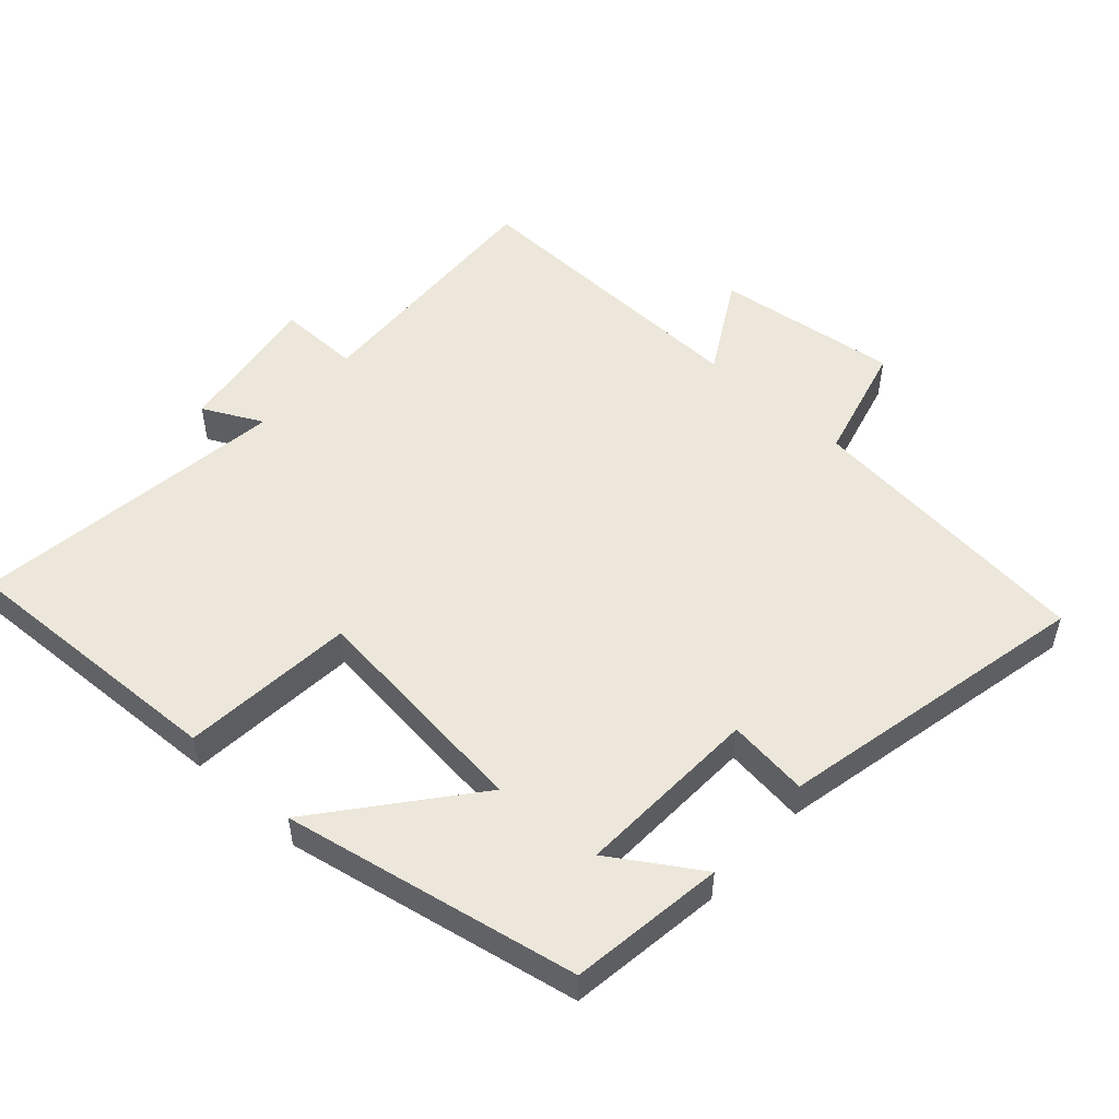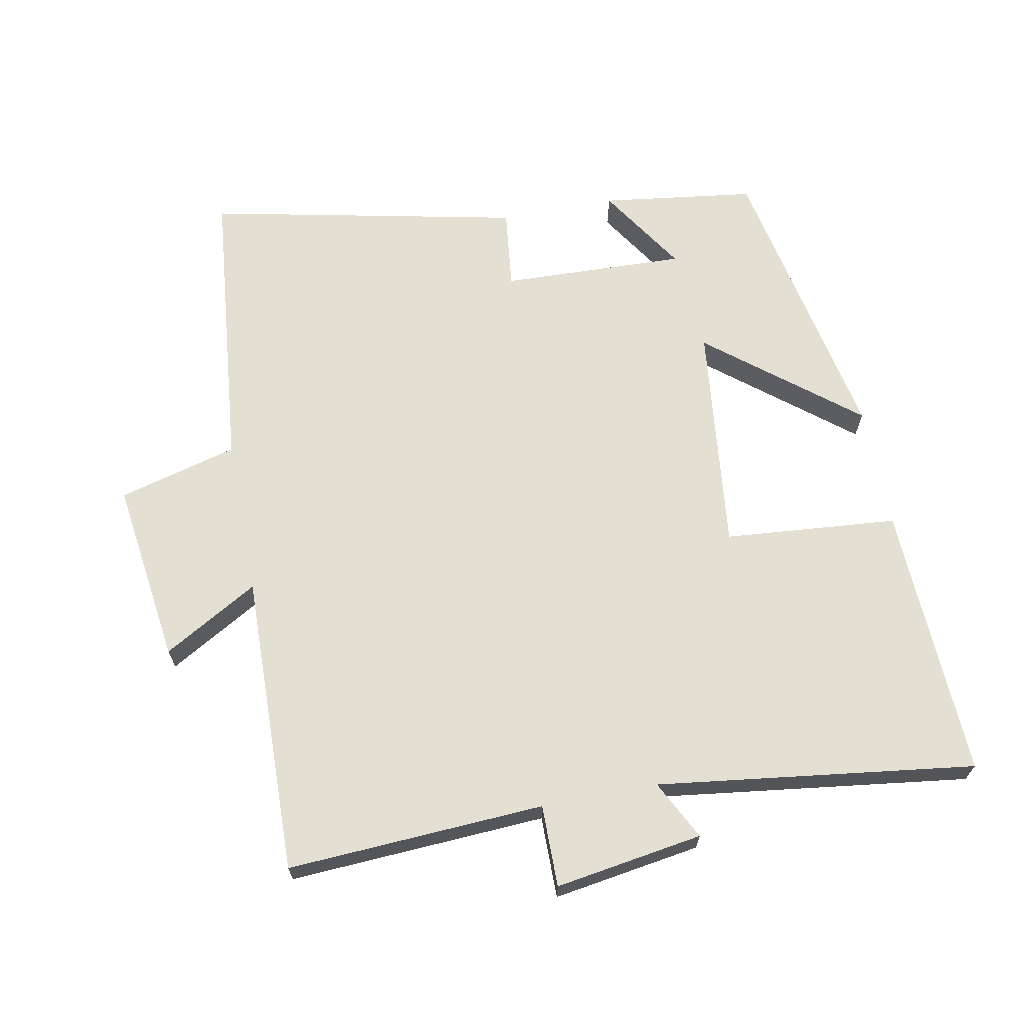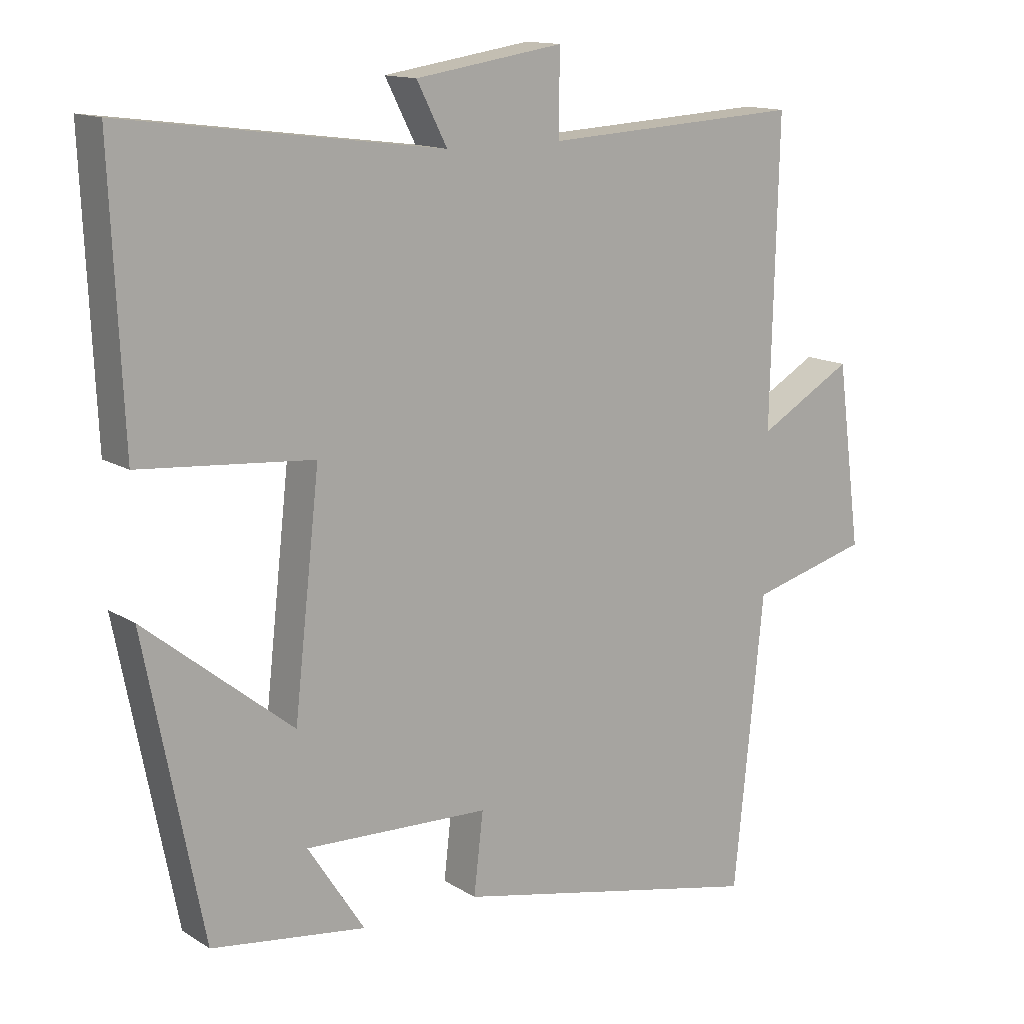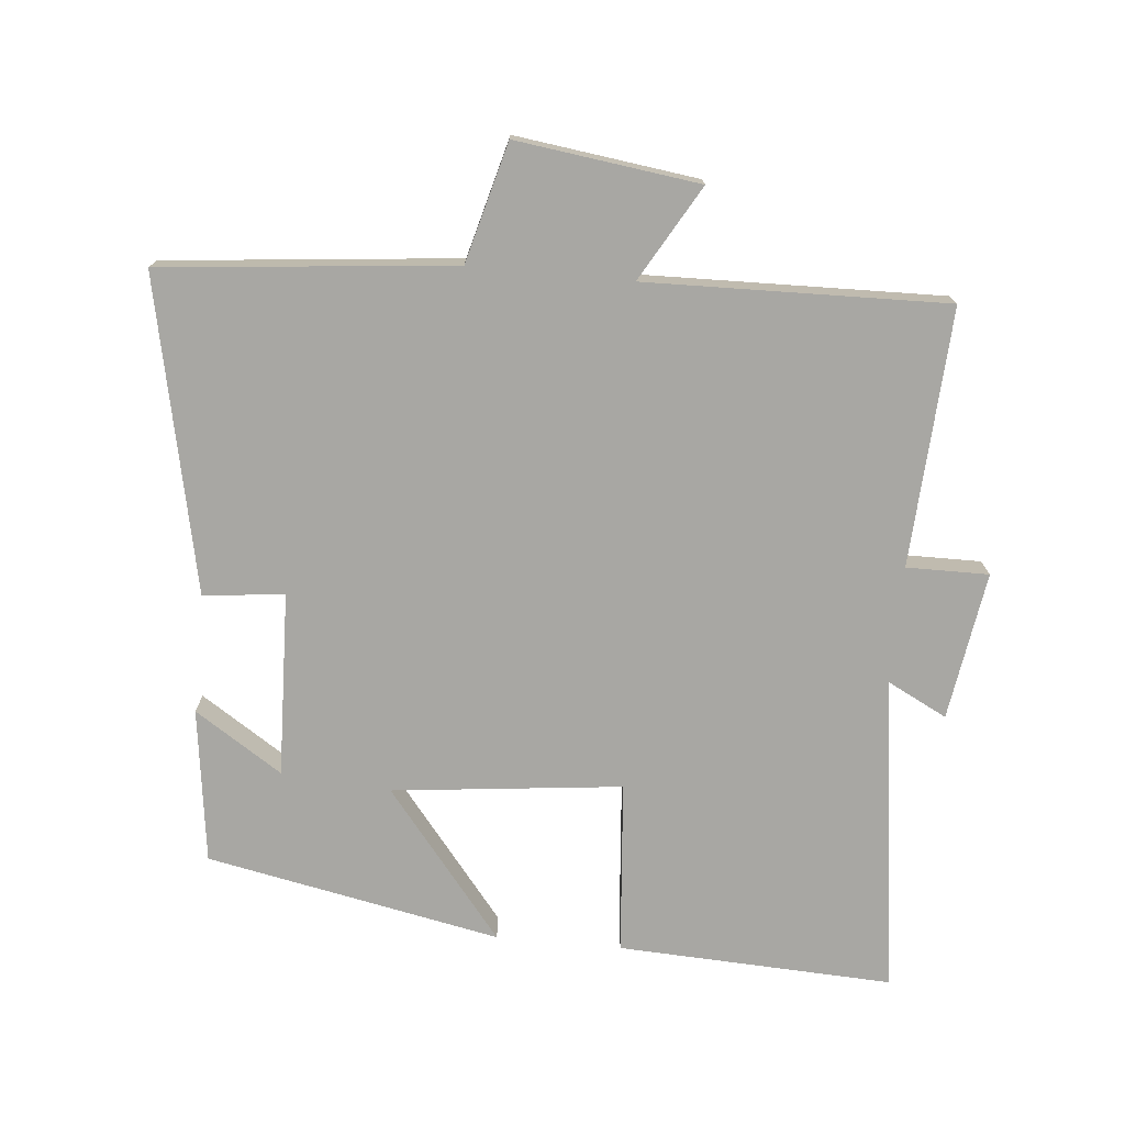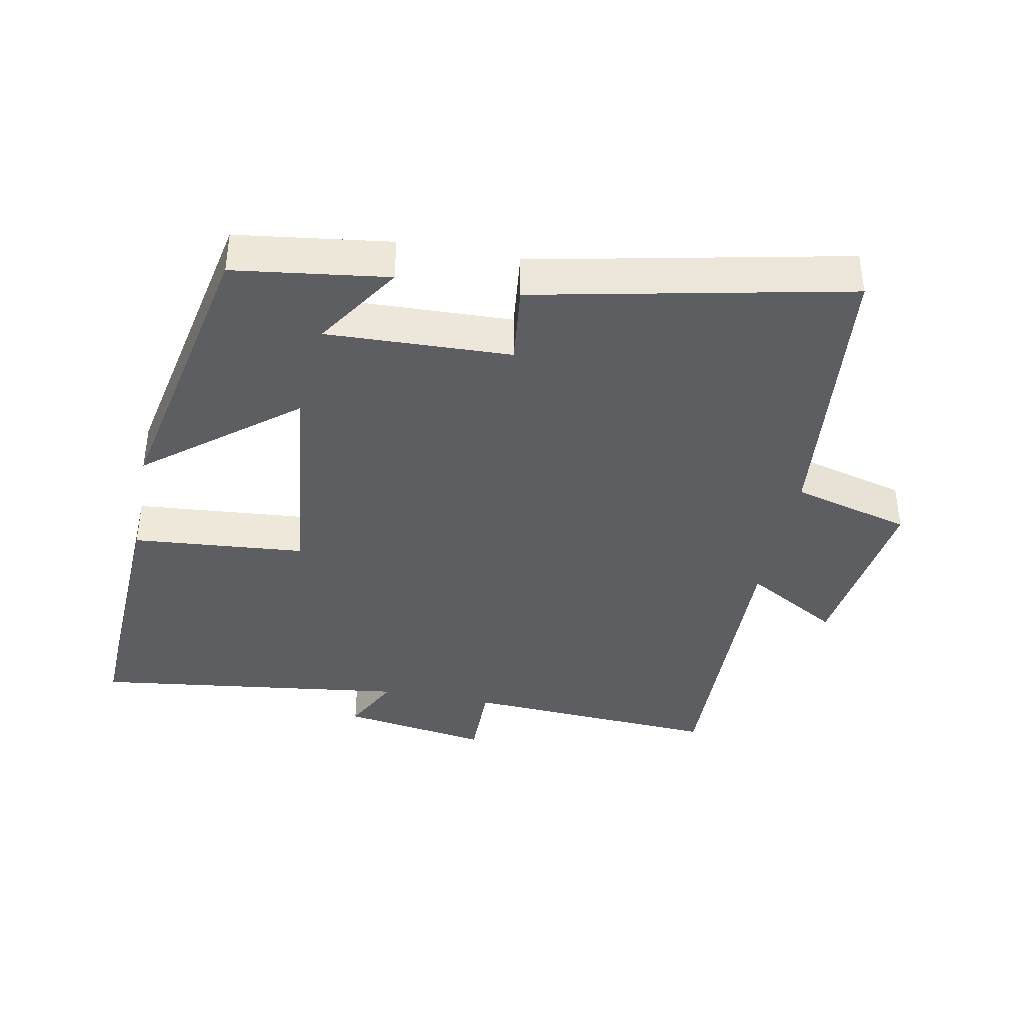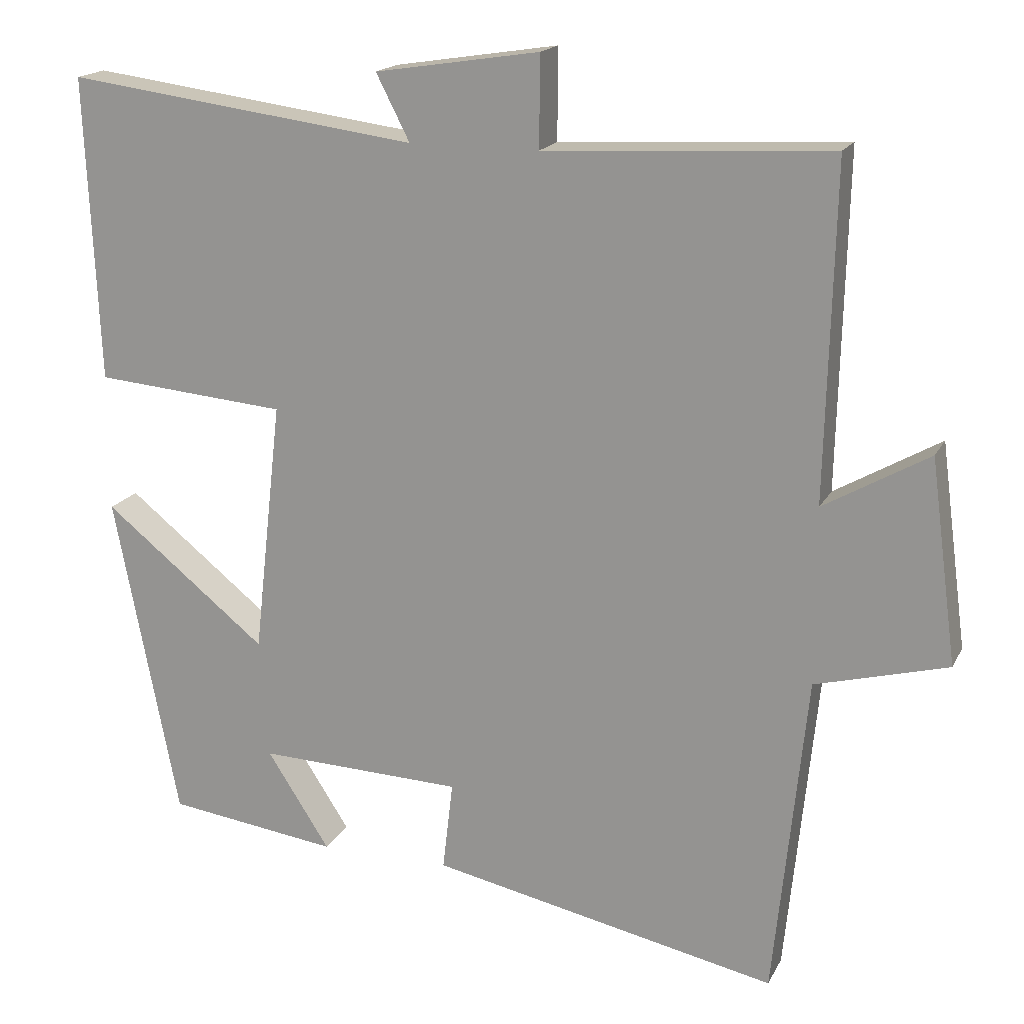
<metadata>
{"format":"obj","ext":"obj","renderer":"f3d","projection":"perspective","resolution":1024,"background":"white","views":[{"elev":52.1,"azim":132.3,"up":"+Y"},{"elev":66.9,"azim":-10.9,"up":"+Y"},{"elev":13.8,"azim":143.6,"up":"+Z"},{"elev":-74.5,"azim":-95.4,"up":"+Y"},{"elev":-39.1,"azim":168.9,"up":"+Y"},{"elev":17.5,"azim":-160.2,"up":"+Z"}]}
</metadata>
<code>
v 0.518 0.07 0.562
v 0.5 0.07 0.154
v 0.243 0.07 0.132
v 0.281 0.07 -0.208
v 0.5 0.07 -0.032
v 0.414 0.07 -0.469
v 0.185 0.07 -0.5
v 0.269 0.07 -0.37
v -0.005 0.07 -0.38
v 0.009 0.07 -0.5
v -0.456 0.07 -0.598
v -0.5 0.07 -0.164
v -0.677 0.07 -0.117
v -0.641 0.07 0.155
v -0.5 0.07 0.074
v -0.511 0.07 0.521
v -0.128 0.07 0.5
v -0.129 0.07 0.622
v 0.091 0.07 0.588
v 0.046 0.07 0.5
v 0.518 0 0.562
v 0.5 0 0.154
v 0.243 0 0.132
v 0.281 0 -0.208
v 0.5 0 -0.032
v 0.414 0 -0.469
v 0.185 0 -0.5
v 0.269 0 -0.37
v -0.005 0 -0.38
v 0.009 0 -0.5
v -0.456 0 -0.598
v -0.5 0 -0.164
v -0.677 0 -0.117
v -0.641 0 0.155
v -0.5 0 0.074
v -0.511 0 0.521
v -0.128 0 0.5
v -0.129 0 0.622
v 0.091 0 0.588
v 0.046 0 0.5
f 17 18 19 20
f 15 16 17
f 15 17 20
f 12 13 14 15
f 9 10 11 12
f 8 9 12 15
f 5 6 7 8
f 4 5 8
f 3 4 8 15
f 3 15 20
f 1 2 3 20
f 40 39 38 37
f 37 36 35
f 40 37 35
f 35 34 33 32
f 32 31 30 29
f 35 32 29 28
f 28 27 26 25
f 28 25 24
f 35 28 24 23
f 40 35 23
f 40 23 22 21
f 1 21 22 2
f 2 22 23 3
f 3 23 24 4
f 4 24 25 5
f 5 25 26 6
f 6 26 27 7
f 7 27 28 8
f 8 28 29 9
f 9 29 30 10
f 10 30 31 11
f 11 31 32 12
f 12 32 33 13
f 13 33 34 14
f 14 34 35 15
f 15 35 36 16
f 16 36 37 17
f 17 37 38 18
f 18 38 39 19
f 19 39 40 20
f 20 40 21 1

</code>
